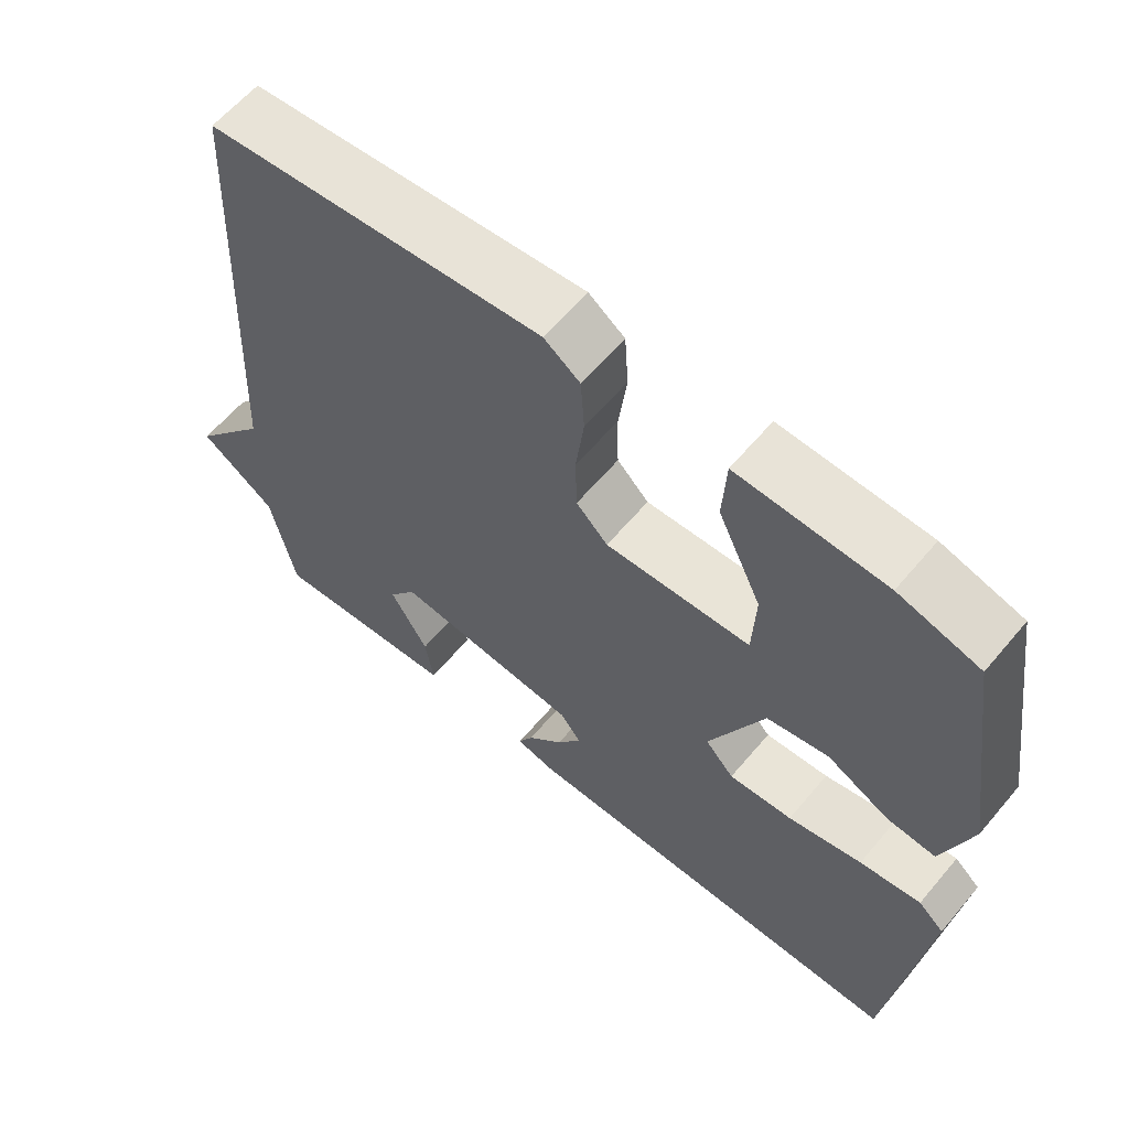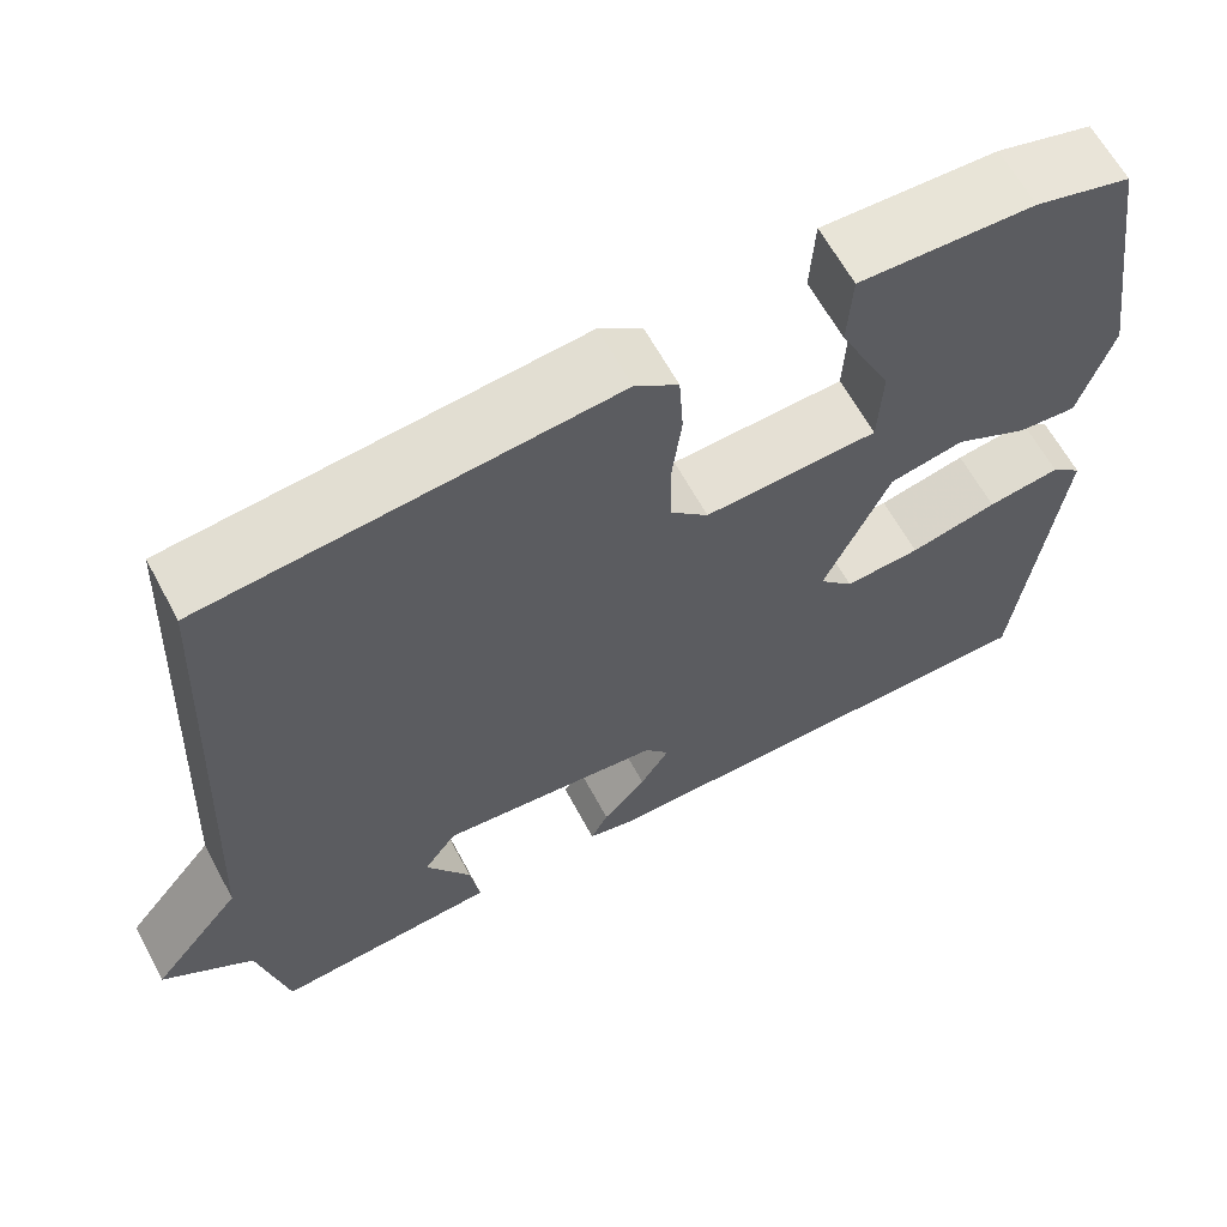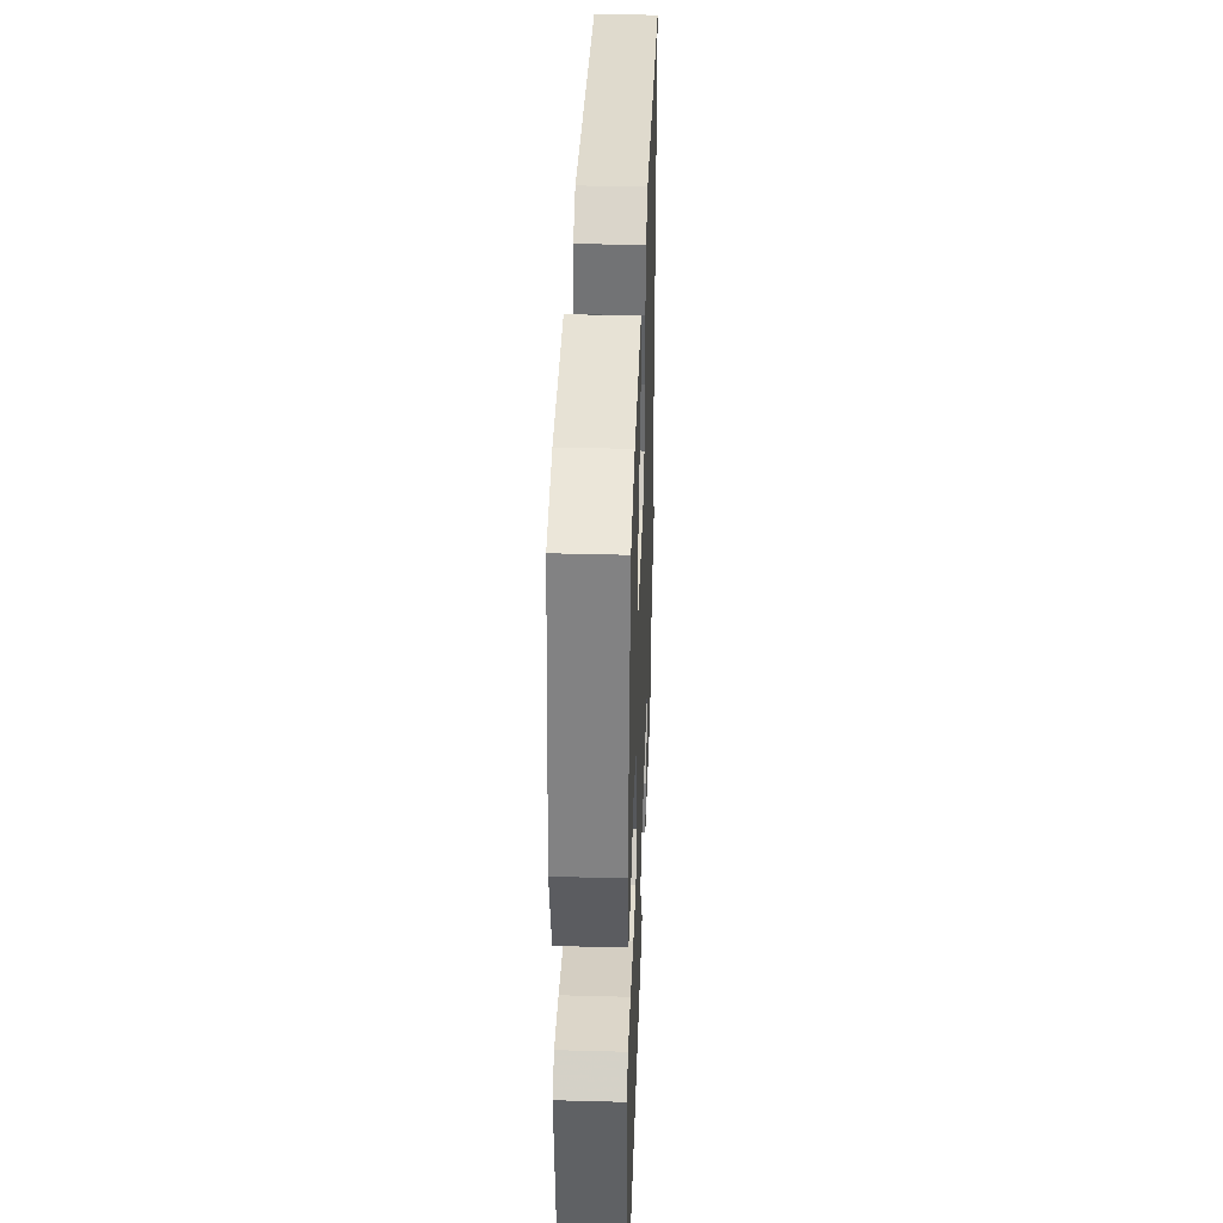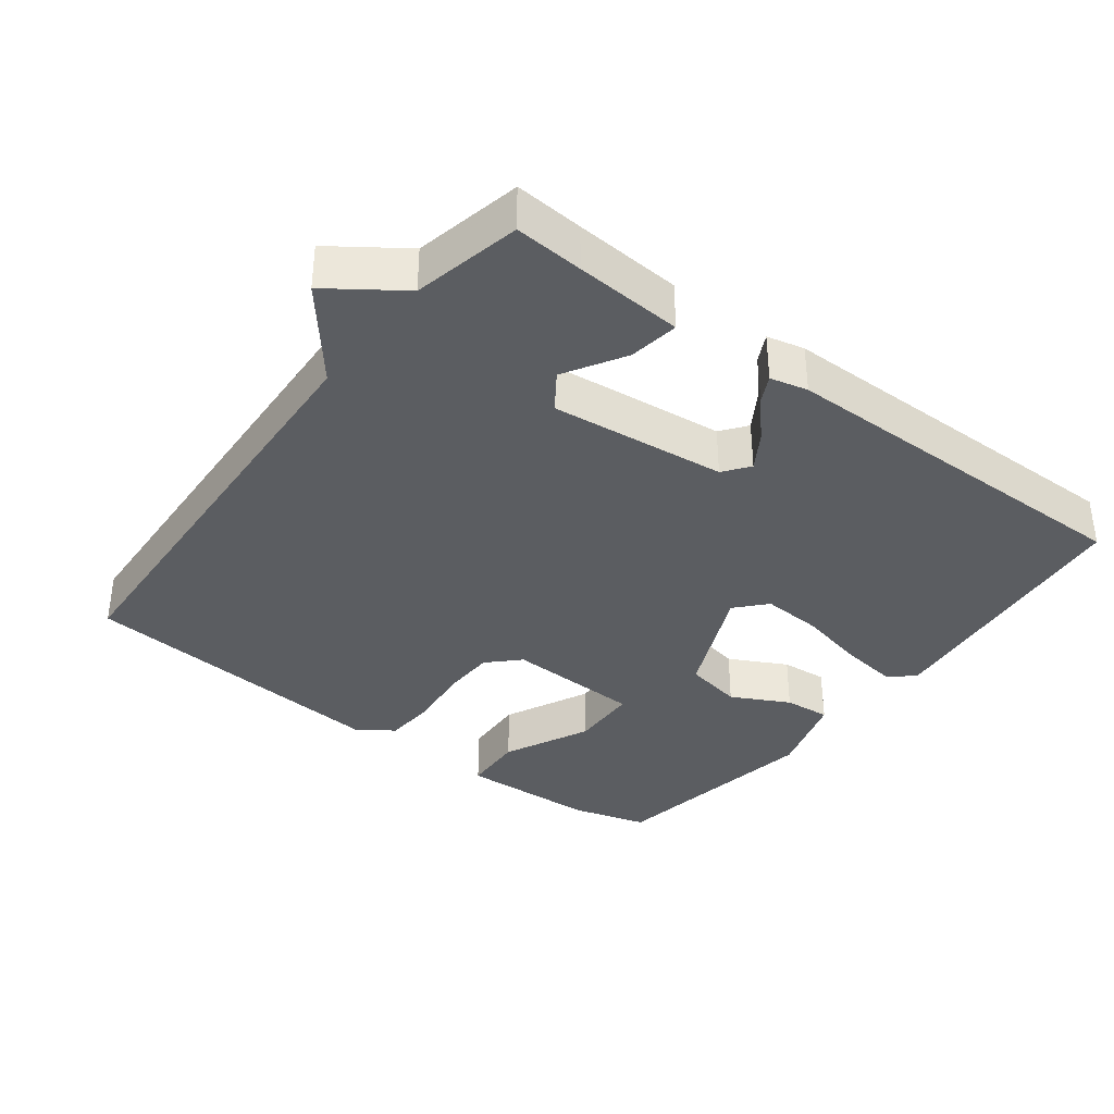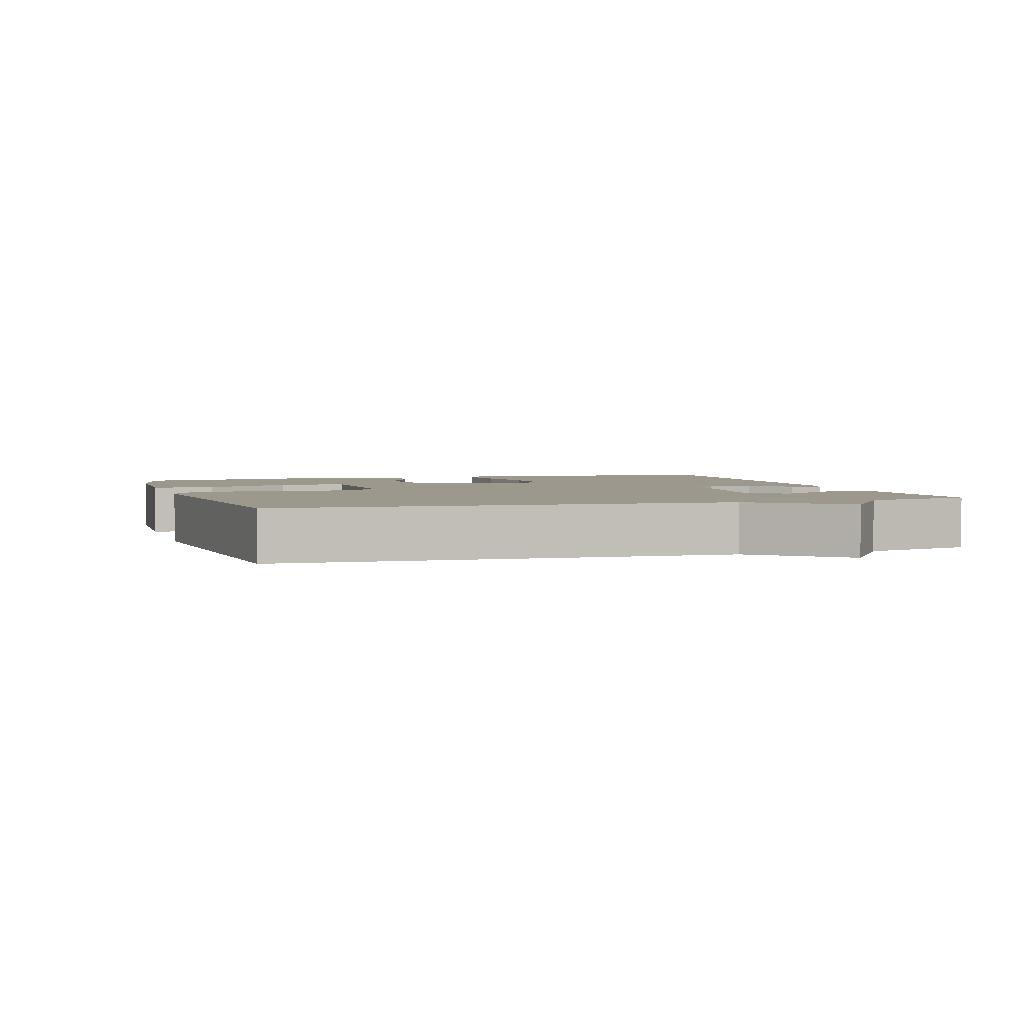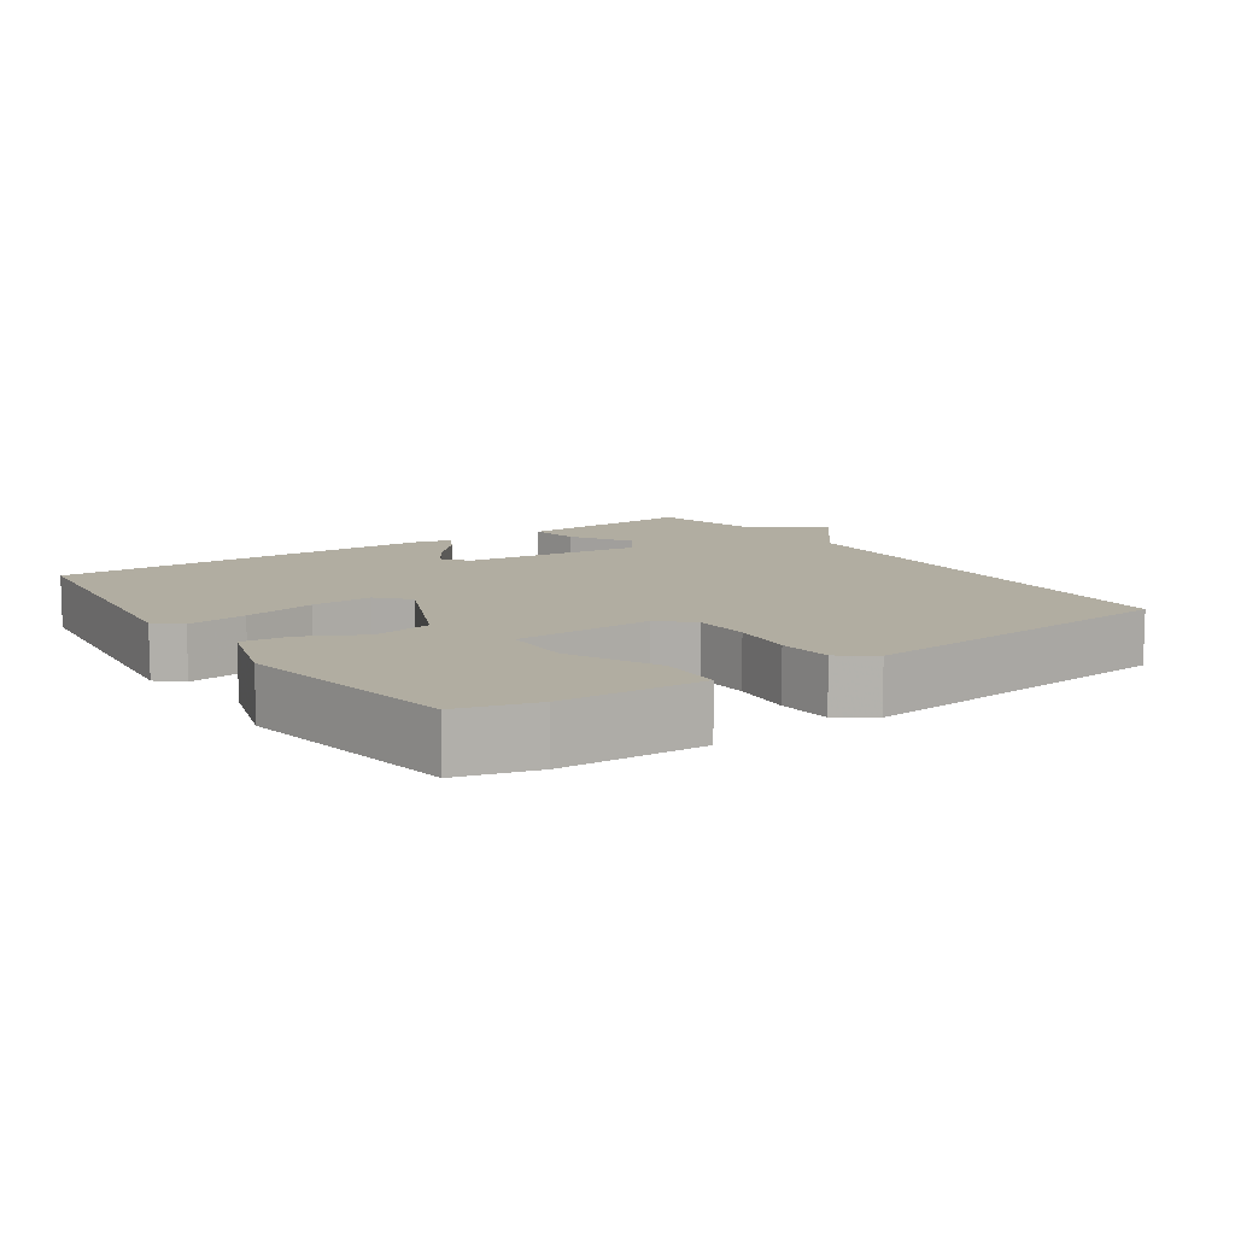
<metadata>
{"format":"obj","ext":"obj","renderer":"f3d","projection":"perspective","resolution":1024,"background":"white","views":[{"elev":61.4,"azim":-140.0,"up":"+Z"},{"elev":63.4,"azim":151.7,"up":"+Z"},{"elev":37.7,"azim":-88.0,"up":"+Z"},{"elev":-36.1,"azim":142.6,"up":"+Y"},{"elev":3.0,"azim":72.6,"up":"+Y"},{"elev":10.3,"azim":-34.6,"up":"+Y"}]}
</metadata>
<code>
v -0.5 0.07 0.5
v -0.391 0.07 0.531
v -0.192 0.07 0.54
v -0.187 0.07 0.45
v -0.246 0.07 0.325
v -0.242 0.07 0.227
v -0.046 0.07 0.22
v -0.003 0.07 0.263
v -0.001 0.07 0.341
v -0.012 0.07 0.429
v -0.007 0.07 0.505
v 0.042 0.07 0.541
v 0.5 0.07 0.5
v 0.533 0.07 -0.145
v 0.636 0.07 -0.272
v 0.533 0.07 -0.345
v 0.5 0.07 -0.5
v 0.401 0.07 -0.493
v 0.246 0.07 -0.483
v 0.257 0.07 -0.411
v 0.308 0.07 -0.325
v 0.271 0.07 -0.272
v 0.018 0.07 -0.3
v -0.01 0.07 -0.337
v 0.023 0.07 -0.389
v 0.072 0.07 -0.443
v 0.092 0.07 -0.482
v 0.038 0.07 -0.495
v -0.5 0.07 -0.5
v -0.546 0.07 -0.107
v -0.511 0.07 -0.076
v -0.428 0.07 -0.087
v -0.328 0.07 -0.109
v -0.242 0.07 -0.114
v -0.203 0.07 -0.071
v -0.277 0.07 0.094
v -0.361 0.07 0.11
v -0.444 0.07 0.067
v -0.511 0.07 0.061
v -0.549 0.07 0.183
v -0.5 0 0.5
v -0.391 0 0.531
v -0.192 0 0.54
v -0.187 0 0.45
v -0.246 0 0.325
v -0.242 0 0.227
v -0.046 0 0.22
v -0.003 0 0.263
v -0.001 0 0.341
v -0.012 0 0.429
v -0.007 0 0.505
v 0.042 0 0.541
v 0.5 0 0.5
v 0.533 0 -0.145
v 0.636 0 -0.272
v 0.533 0 -0.345
v 0.5 0 -0.5
v 0.401 0 -0.493
v 0.246 0 -0.483
v 0.257 0 -0.411
v 0.308 0 -0.325
v 0.271 0 -0.272
v 0.018 0 -0.3
v -0.01 0 -0.337
v 0.023 0 -0.389
v 0.072 0 -0.443
v 0.092 0 -0.482
v 0.038 0 -0.495
v -0.5 0 -0.5
v -0.546 0 -0.107
v -0.511 0 -0.076
v -0.428 0 -0.087
v -0.328 0 -0.109
v -0.242 0 -0.114
v -0.203 0 -0.071
v -0.277 0 0.094
v -0.361 0 0.11
v -0.444 0 0.067
v -0.511 0 0.061
v -0.549 0 0.183
f 3 4 5
f 2 3 5
f 1 2 5
f 40 1 5
f 39 40 5
f 38 39 5
f 37 38 5
f 36 37 5 6
f 35 36 6 7
f 31 32 33
f 30 31 33
f 29 30 33
f 28 29 33
f 27 28 33
f 26 27 33
f 25 26 33
f 24 25 33 34
f 23 24 34 35
f 18 19 20 21
f 16 17 18 21
f 16 21 22
f 15 16 22
f 14 15 22
f 13 14 22
f 12 13 22
f 11 12 22
f 10 11 22
f 9 10 22
f 8 9 22 23
f 7 8 23 35
f 45 44 43
f 45 43 42
f 45 42 41
f 45 41 80
f 45 80 79
f 45 79 78
f 45 78 77
f 46 45 77 76
f 47 46 76 75
f 73 72 71
f 73 71 70
f 73 70 69
f 73 69 68
f 73 68 67
f 73 67 66
f 73 66 65
f 74 73 65 64
f 75 74 64 63
f 61 60 59 58
f 61 58 57 56
f 62 61 56
f 62 56 55
f 62 55 54
f 62 54 53
f 62 53 52
f 62 52 51
f 62 51 50
f 62 50 49
f 63 62 49 48
f 75 63 48 47
f 1 41 42 2
f 2 42 43 3
f 3 43 44 4
f 4 44 45 5
f 5 45 46 6
f 6 46 47 7
f 7 47 48 8
f 8 48 49 9
f 9 49 50 10
f 10 50 51 11
f 11 51 52 12
f 12 52 53 13
f 13 53 54 14
f 14 54 55 15
f 15 55 56 16
f 16 56 57 17
f 17 57 58 18
f 18 58 59 19
f 19 59 60 20
f 20 60 61 21
f 21 61 62 22
f 22 62 63 23
f 23 63 64 24
f 24 64 65 25
f 25 65 66 26
f 26 66 67 27
f 27 67 68 28
f 28 68 69 29
f 29 69 70 30
f 30 70 71 31
f 31 71 72 32
f 32 72 73 33
f 33 73 74 34
f 34 74 75 35
f 35 75 76 36
f 36 76 77 37
f 37 77 78 38
f 38 78 79 39
f 39 79 80 40
f 40 80 41 1

</code>
